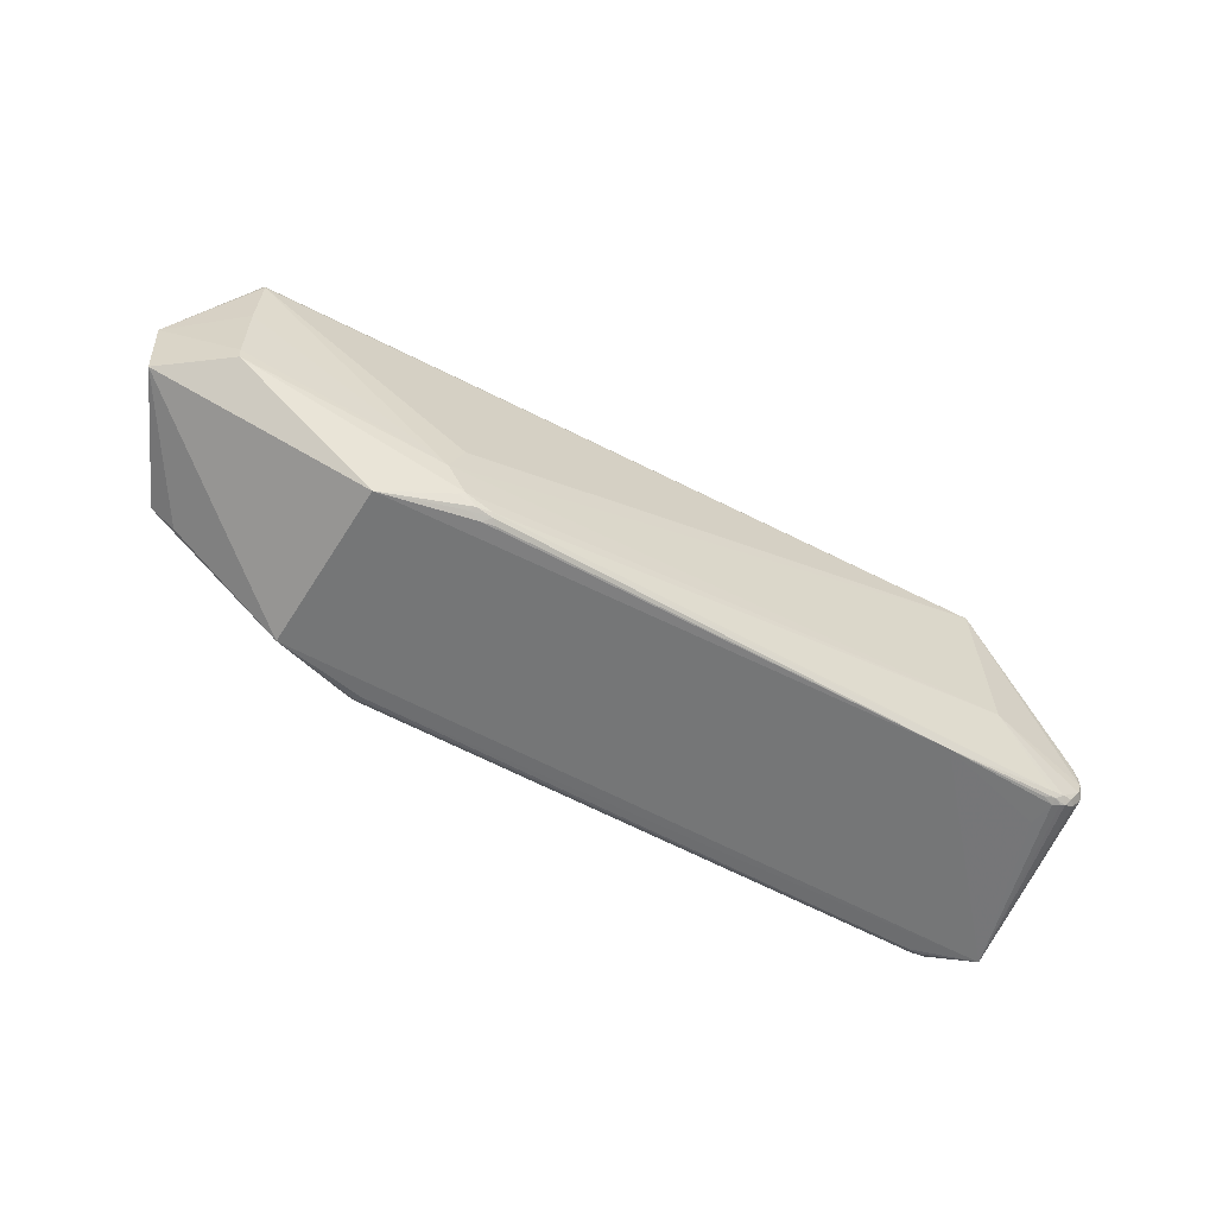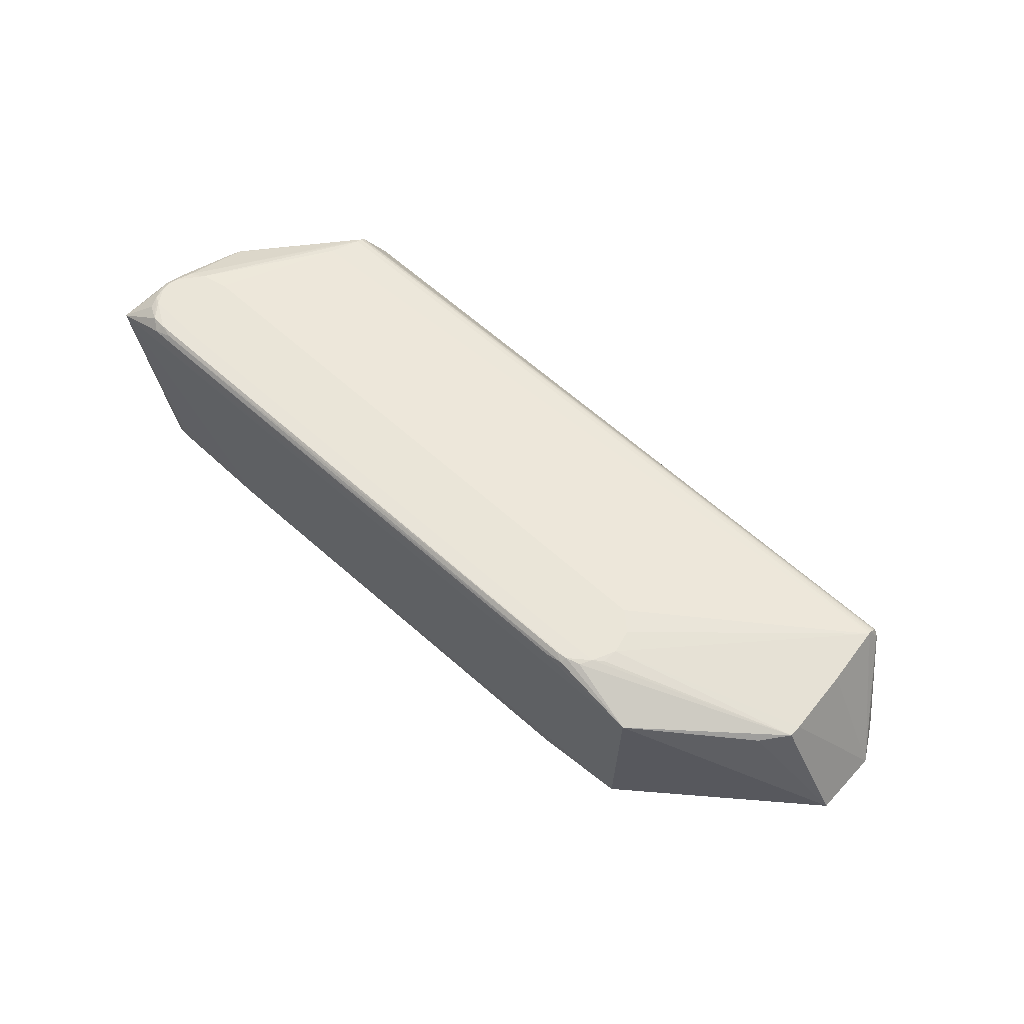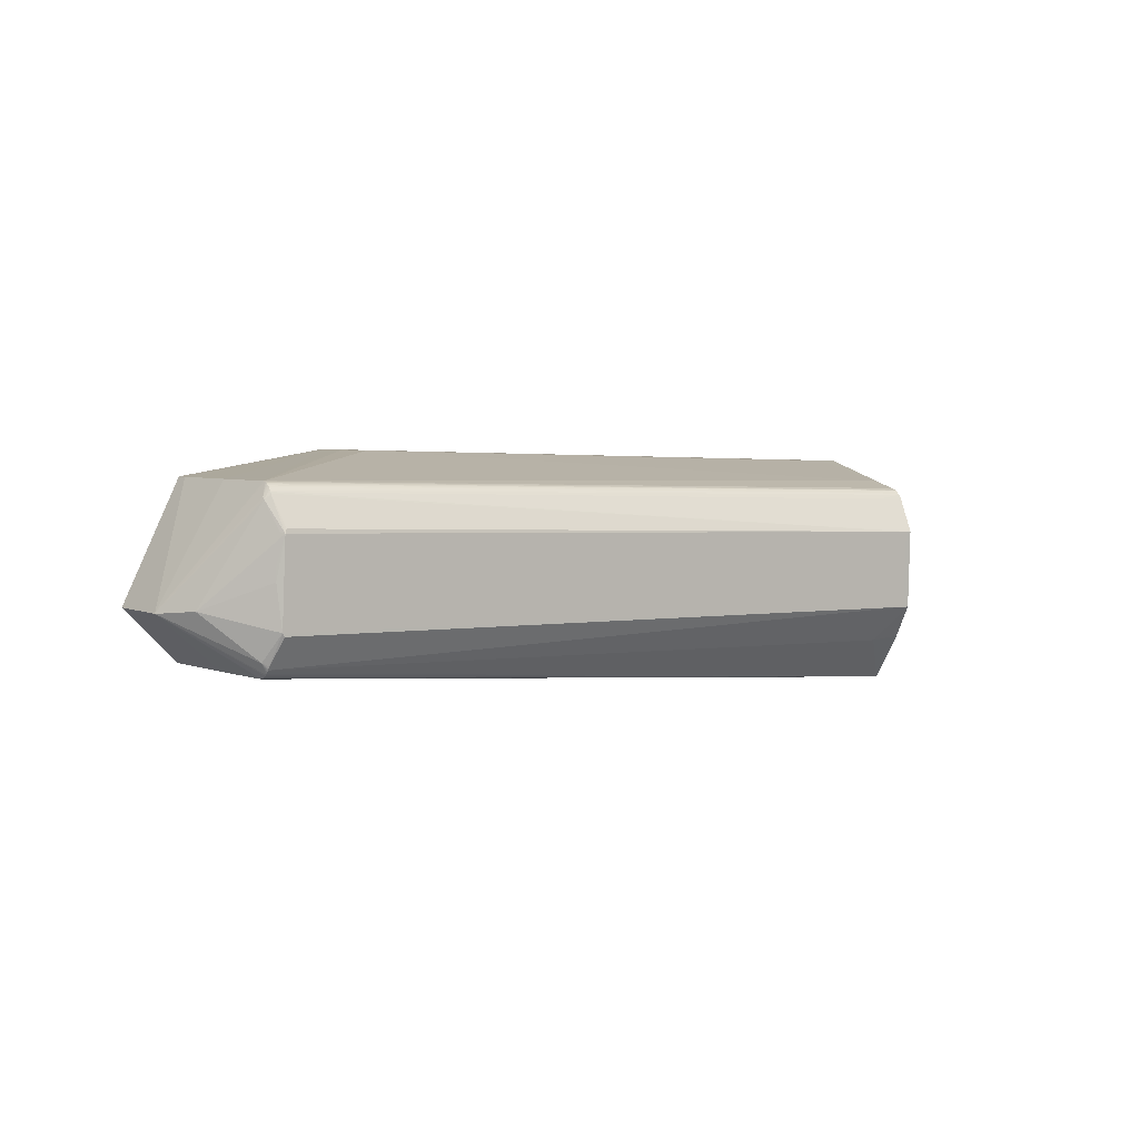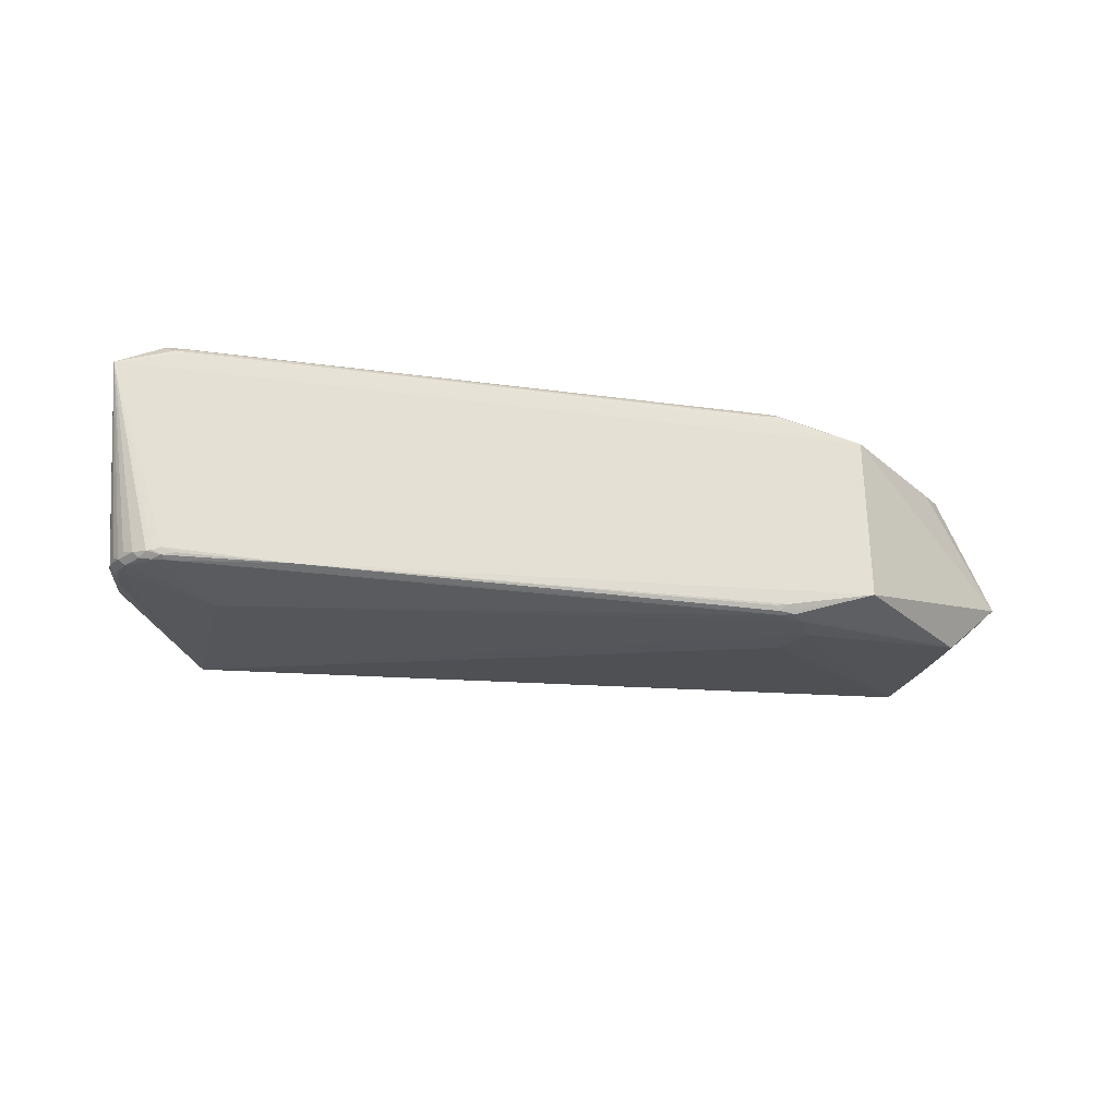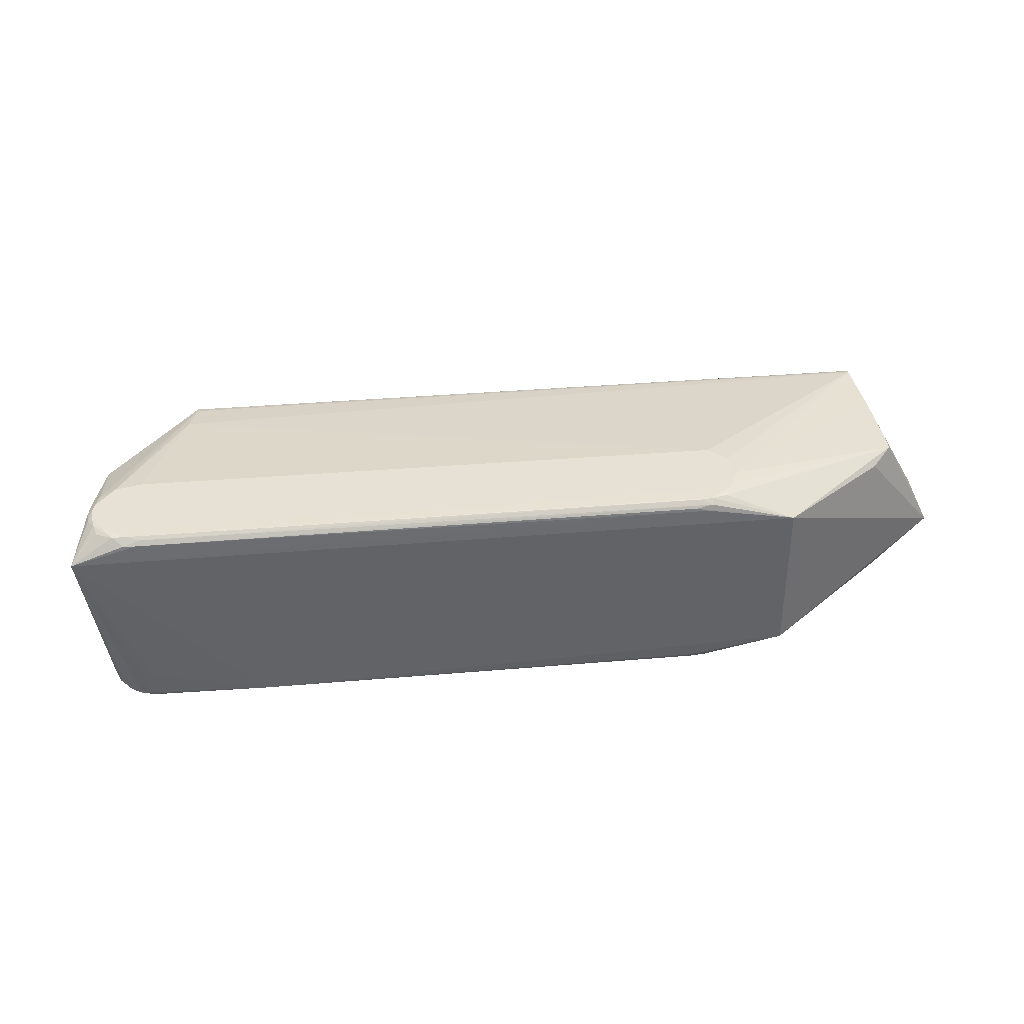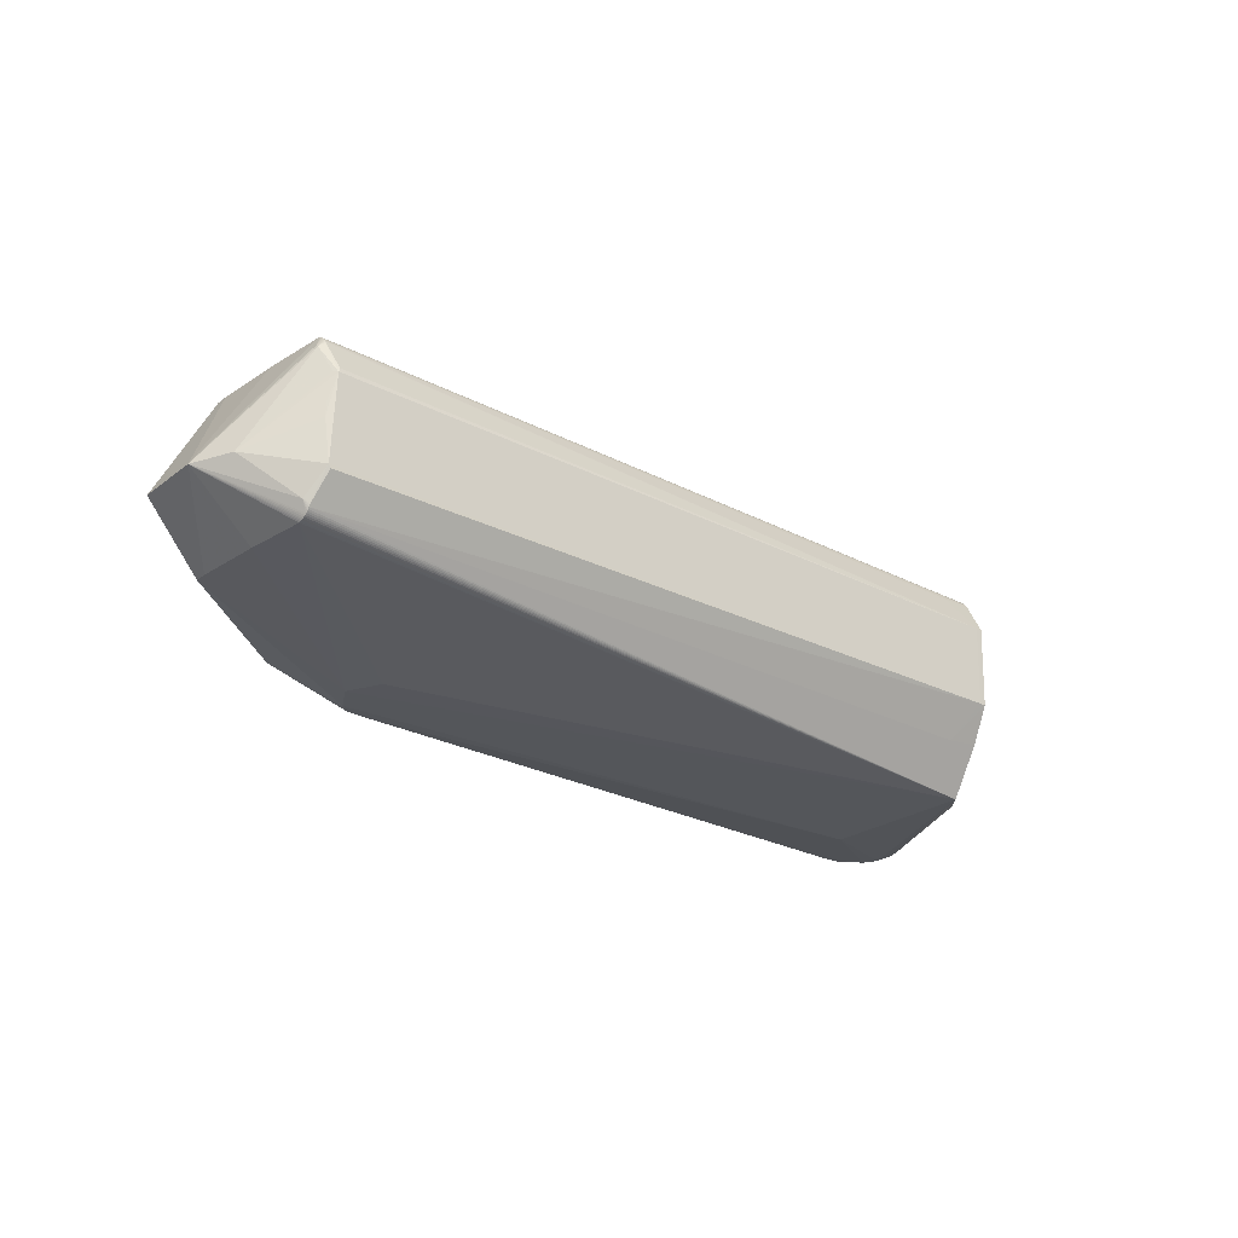
<metadata>
{"format":"obj","ext":"obj","renderer":"f3d","projection":"perspective","resolution":1024,"background":"white","views":[{"elev":-60.4,"azim":148.0,"up":"+Y"},{"elev":61.7,"azim":37.9,"up":"+Z"},{"elev":2.2,"azim":139.3,"up":"+Z"},{"elev":-24.0,"azim":-18.2,"up":"+Z"},{"elev":41.3,"azim":-9.8,"up":"+Z"},{"elev":-26.4,"azim":136.7,"up":"+Z"}]}
</metadata>
<code>
v -0.4329 -0.03326 0.1154
v -0.388 -0.08036 0.1093
v -0.3959 -0.07204 0.1168
v -0.4012 -0.07896 0.1096
v -0.383 -0.009101 0.1149
v -0.4195 -2.804e-05 0.1144
v -0.4399 -0.01561 0.1042
v -0.3826 -0.07685 0.1142
v -0.4318 -0.04571 0.1148
v -0.4386 -0.02183 0.1108
v -0.4351 -0.004679 0.1085
v -0.4255 0.005334 0.1112
v -0.4084 0.01214 0.114
v -0.3801 0.01653 0.1139
v -0.4236 -0.05079 0.1161
v -0.4305 -0.01154 0.1147
v -0.4121 -0.06929 0.1156
v -0.3615 -0.05928 0.1166
v -0.4285 -0.05819 0.1127
v -0.438 -0.03389 0.1121
v -0.4335 -0.02227 0.115
v 0.2308 -0.1292 0.11
v 0.2519 -0.03678 0.1182
v 0.2243 -0.1214 0.1206
v 0.2175 -0.1276 0.1136
v 0.2707 -0.09874 0.1197
v 0.2276 -0.05682 0.1189
v 0.211 -0.03629 0.1181
v 0.2642 -0.053 0.1189
v 0.2346 -0.127 0.1164
v 0.2605 -0.1058 0.1206
v 0.2371 -0.1211 0.1208
v 0.1969 -0.1023 0.1202
v 0.2522 -0.1177 0.1199
v 0.2737 -0.08209 0.1198
v 0.2698 -0.05566 0.1189
v -0.4275 -0.05799 -0.1202
v -0.4019 -0.07489 -0.1196
v -0.3921 -0.08041 -0.119
v -0.3978 -0.08675 -0.1087
v -0.3972 -0.08445 -0.1158
v -0.3937 -0.08653 -0.08152
v -0.4058 -0.08422 -0.1121
v -0.431 -0.06548 -0.1094
v -0.4168 -0.07421 -0.1176
v -0.4329 -0.0426 -0.1207
v -0.4283 -0.01261 -0.1209
v -0.4386 -0.04901 -0.1106
v -0.4402 -0.03862 -0.1134
v -0.4393 -0.02424 -0.1111
v -0.4356 -0.02506 -0.1189
v -0.3841 -0.0873 -0.1127
v -0.4347 -0.05736 -0.1144
v -0.4335 -0.01169 -0.1164
v -0.4231 -0.07395 -0.1124
v -0.4113 -0.0822 -0.1125
v -0.4054 -0.07763 -0.1189
v 0.2736 -0.08958 -0.1164
v 0.2539 -0.1199 -0.1155
v 0.2595 -0.05008 -0.1177
v 0.2594 -0.1238 -0.1127
v 0.2253 -0.1282 -0.115
v 0.2235 -0.1323 -0.1125
v 0.2183 -0.1347 -0.1077
v 0.2312 -0.1362 -0.1054
v 0.2412 -0.1312 -0.1134
v 0.2453 -0.134 -0.1084
v -0.4592 -0.07659 0.08796
v -0.02805 -0.1104 0.09076
v 0.4786 0.1269 0.0711
v -0.421 0.07594 0.08244
v -0.4206 0.0831 0.07609
v -0.4186 0.07823 0.08301
v 0.5215 0.08191 -0.03205
v 0.4735 0.05166 0.08738
v 0.4788 0.1292 0.06864
v -0.4198 0.07758 -0.09273
v -0.4182 0.08205 0.08141
v 0.4742 0.04577 -0.09128
v 0.0906 -0.1255 -0.08713
v -0.4181 0.09829 -0.05979
v -0.4183 0.1026 -0.03015
v 0.4714 -0.03448 0.09021
v 0.4724 -0.02121 0.08978
v 0.4731 -0.0271 -0.08888
v 0.4721 -0.04037 -0.08845
v 0.3265 -0.144 -0.0856
v -0.4267 0.04337 -0.09472
v 0.3258 -0.1381 0.09306
v -0.4185 0.1041 0.01577
v 0.4729 0.1125 -0.09348
v -0.419 0.1004 0.04488
v 0.4793 0.1244 -0.07795
v 0.4731 0.1143 -0.0931
v 0.4732 0.1161 -0.09255
v 0.4733 0.1179 -0.09184
v 0.4734 0.1195 -0.09097
v 0.4736 0.1211 -0.08996
v 0.4737 0.1226 -0.0888
v 0.4738 0.1239 -0.08752
v 0.4739 0.1252 -0.08611
v 0.4739 0.1263 -0.0846
v 0.474 0.1273 -0.08299
v 0.4741 0.1281 -0.08131
v 0.4745 0.1419 0.01017
v 0.4746 0.1418 -0.005014
v 0.4722 0.1184 0.08518
v 0.4724 0.1202 0.08467
v 0.4725 0.1219 0.08401
v 0.4726 0.1236 0.08319
v 0.4728 0.1252 0.08221
v 0.4729 0.1267 0.0811
v 0.473 0.1281 0.07985
v 0.4731 0.1294 0.07848
v 0.4732 0.1306 0.077
v 0.4733 0.1316 0.07542
v 0.4734 0.1324 0.07375
v 0.4734 0.1331 0.07201
v -0.3142 0.1945 0.07256
v -0.2794 0.1877 -0.09035
v -0.2798 0.1899 0.07491
v -0.2797 0.1948 0.06799
v -0.2802 0.1852 0.07833
v -0.2801 0.1803 0.08019
v -0.3139 0.1976 0.06741
v -0.3151 0.1828 0.07997
v -0.3146 0.1893 0.07758
v -0.3133 0.1925 -0.08719
v 0.4464 -0.05893 0.0849
v 0.4691 0.1487 0.0383
v 0.472 0.1442 0.03969
v 0.4683 0.1456 -0.05382
v -0.3054 0.2183 0.03152
v -0.3051 0.2156 -0.05261
v -0.2985 0.2151 -0.05256
v -0.2988 0.2178 0.03159
v -0.3253 0.1485 0.08847
v -0.3322 -0.00925 -0.1303
v -0.319 0.1589 -0.1358
v -0.2711 -0.09793 -0.1132
v 0.5408 0.04239 -0.03501
v 0.5351 -0.03013 -0.03265
v 0.4674 0.1481 0.04267
v 0.4705 0.1455 -0.05036
f 139 81 128
f 81 134 128
f 74 76 141
f 124 137 107
f 89 69 87
f 107 137 23
f 77 81 139
f 139 138 46
f 86 59 58
f 139 60 58
f 58 138 139
f 58 59 138
f 138 59 62
f 141 76 70
f 113 70 76
f 127 124 123
f 137 124 126
f 126 124 127
f 133 92 125
f 82 81 68
f 82 134 81
f 133 134 82
f 63 62 66
f 66 62 59
f 87 140 65
f 80 140 87
f 80 87 69
f 80 69 68
f 68 140 80
f 14 23 137
f 47 77 139
f 139 46 47
f 47 46 51
f 68 81 50
f 37 46 138
f 86 58 85
f 85 58 79
f 141 86 85
f 85 79 141
f 138 62 39
f 63 140 39
f 39 62 63
f 76 74 131
f 131 130 76
f 74 130 131
f 120 128 134
f 139 128 120
f 120 102 139
f 132 102 135
f 135 120 134
f 102 120 135
f 135 136 130
f 135 134 133
f 133 136 135
f 93 74 141
f 68 92 90
f 90 82 68
f 90 92 133
f 133 82 90
f 22 69 89
f 89 25 22
f 68 69 22
f 89 32 30
f 30 25 89
f 61 66 59
f 87 66 61
f 61 59 86
f 86 87 61
f 42 140 68
f 64 140 63
f 63 65 64
f 64 65 140
f 67 66 87
f 87 65 67
f 63 66 67
f 67 65 63
f 34 32 89
f 89 83 34
f 107 23 36
f 54 47 51
f 77 47 54
f 51 50 54
f 54 50 77
f 68 50 49
f 51 46 49
f 49 50 51
f 81 77 88
f 88 50 81
f 77 50 88
f 55 37 45
f 38 37 138
f 138 39 38
f 105 130 74
f 74 106 105
f 105 106 130
f 76 130 118
f 118 117 76
f 130 136 143
f 136 117 143
f 143 118 130
f 117 118 143
f 70 113 112
f 127 123 109
f 109 110 127
f 70 110 109
f 141 79 91
f 79 58 91
f 91 60 139
f 91 58 60
f 74 93 144
f 144 106 74
f 130 106 144
f 132 135 144
f 144 135 130
f 121 119 127
f 127 112 121
f 121 112 113
f 32 33 3
f 129 83 89
f 142 86 141
f 142 87 86
f 141 83 142
f 83 129 142
f 89 87 142
f 142 129 89
f 140 42 40
f 40 42 68
f 83 26 31
f 31 34 83
f 32 34 31
f 31 33 32
f 141 107 75
f 35 26 83
f 35 31 26
f 107 36 35
f 35 75 107
f 37 55 53
f 46 37 53
f 53 49 46
f 114 113 76
f 76 115 114
f 114 121 113
f 114 115 119
f 119 121 114
f 76 117 116
f 116 115 76
f 116 117 136
f 127 110 111
f 111 112 127
f 111 110 70
f 70 112 111
f 108 123 124
f 108 109 123
f 108 124 107
f 108 107 141
f 141 70 108
f 70 109 108
f 139 102 101
f 101 100 139
f 102 93 101
f 93 100 101
f 99 98 139
f 139 100 99
f 99 100 93
f 141 98 99
f 99 93 141
f 104 144 93
f 132 144 104
f 24 30 32
f 32 3 24
f 15 3 18
f 18 3 33
f 18 5 15
f 17 3 15
f 68 22 2
f 2 22 25
f 25 30 2
f 41 39 140
f 12 126 127
f 23 14 28
f 84 35 83
f 75 35 84
f 84 83 141
f 141 75 84
f 68 49 48
f 48 53 68
f 49 53 48
f 44 55 68
f 68 53 44
f 44 53 55
f 119 115 122
f 115 116 122
f 125 119 122
f 122 116 136
f 133 125 122
f 122 136 133
f 97 98 141
f 141 96 97
f 139 98 97
f 97 96 139
f 141 91 94
f 94 91 139
f 103 93 102
f 103 104 93
f 103 102 132
f 132 104 103
f 30 24 8
f 8 24 3
f 8 2 30
f 68 17 19
f 4 17 68
f 68 2 4
f 3 17 4
f 4 8 3
f 2 8 4
f 140 40 52
f 52 41 140
f 40 41 52
f 39 41 57
f 57 38 39
f 45 37 57
f 37 38 57
f 56 55 45
f 45 57 56
f 56 57 41
f 68 55 56
f 127 119 78
f 33 31 27
f 27 18 33
f 5 18 27
f 27 28 5
f 23 28 27
f 95 96 141
f 141 94 95
f 139 96 95
f 95 94 139
f 43 41 40
f 43 56 41
f 43 40 68
f 68 56 43
f 13 28 14
f 5 28 13
f 13 14 137
f 12 16 13
f 137 126 13
f 126 12 13
f 73 12 127
f 127 78 73
f 72 119 125
f 72 78 119
f 72 125 92
f 72 92 68
f 31 35 29
f 29 27 31
f 29 35 36
f 29 36 23
f 23 27 29
f 15 5 6
f 5 13 6
f 6 13 16
f 6 1 15
f 16 1 6
f 15 1 9
f 9 17 15
f 9 19 17
f 68 19 9
f 12 73 71
f 71 73 78
f 78 72 71
f 71 72 68
f 68 9 20
f 20 9 1
f 20 10 68
f 21 1 16
f 16 10 21
f 21 20 1
f 10 20 21
f 11 16 12
f 12 71 11
f 11 10 16
f 7 71 68
f 7 11 71
f 68 10 7
f 10 11 7

</code>
